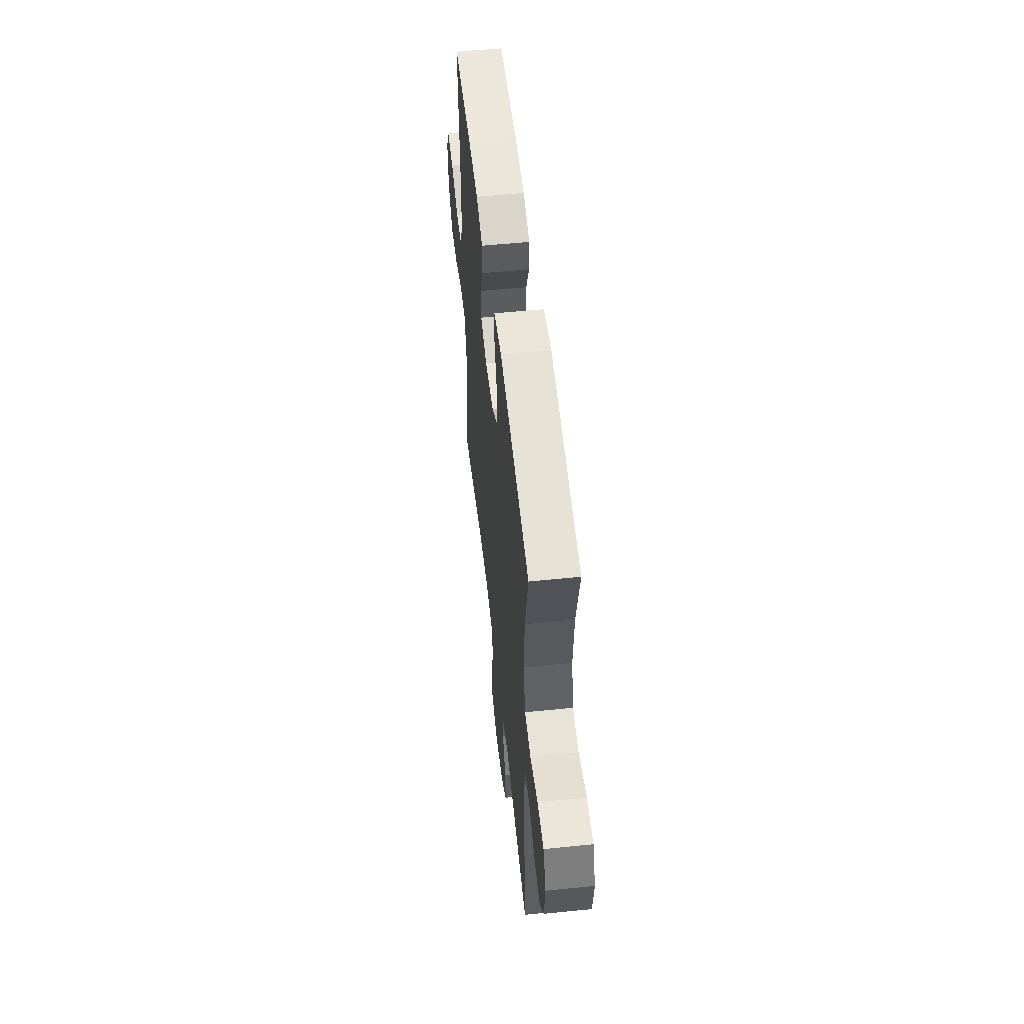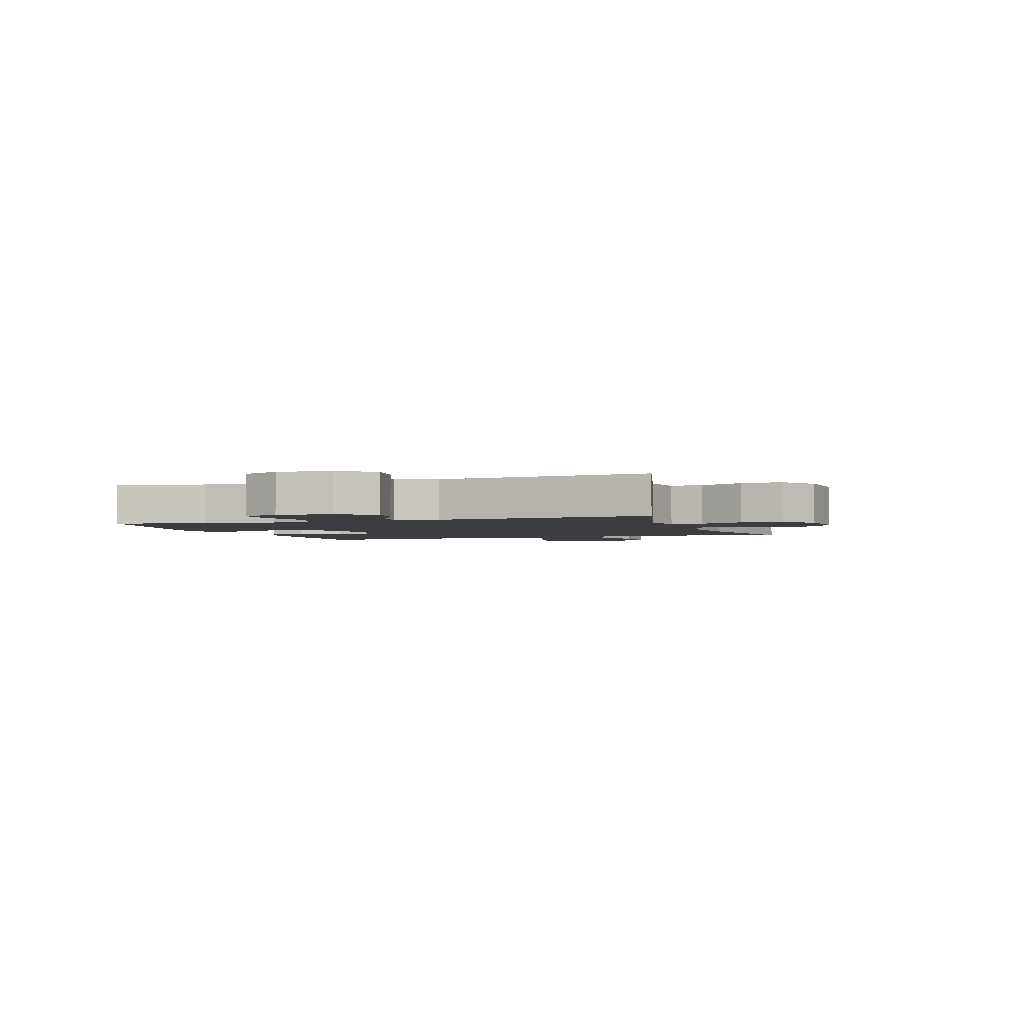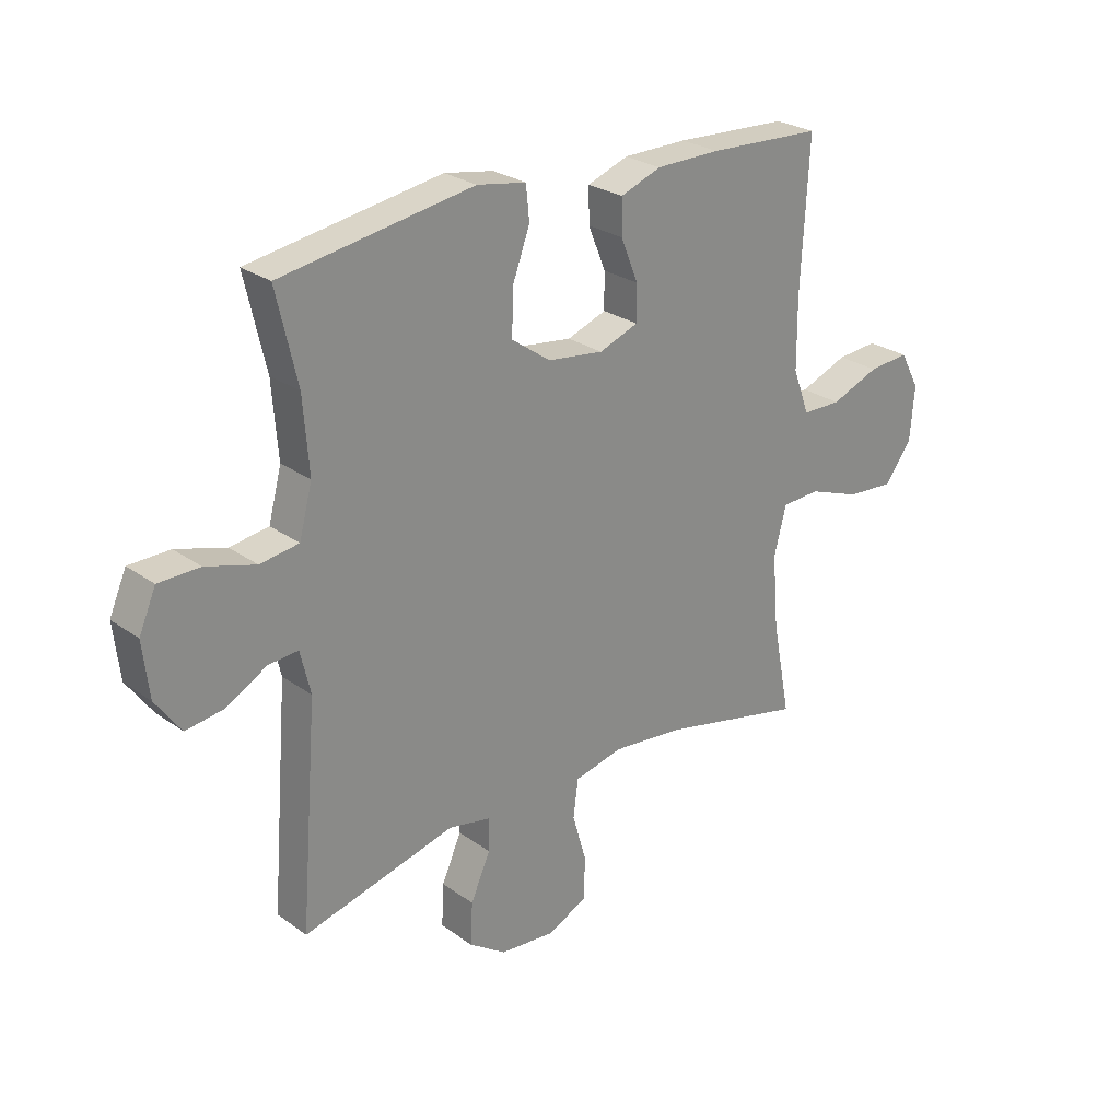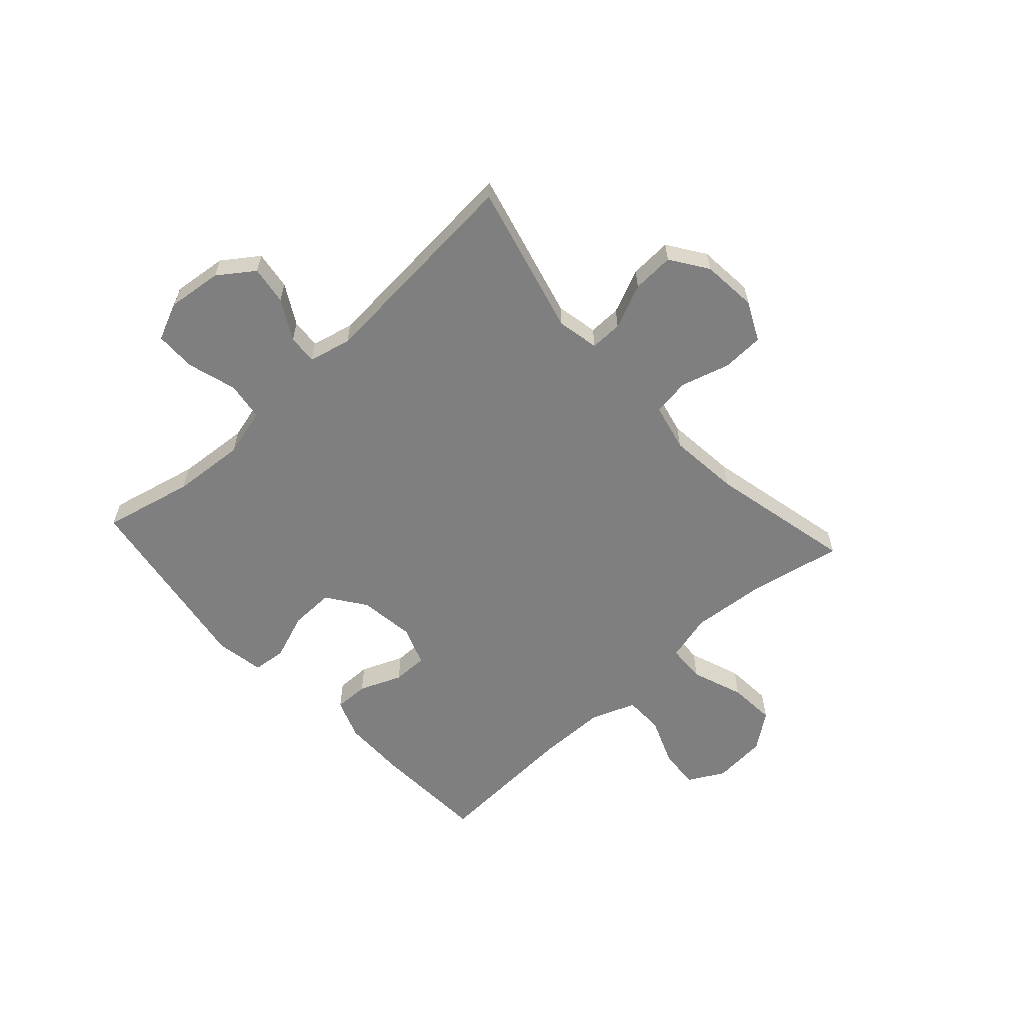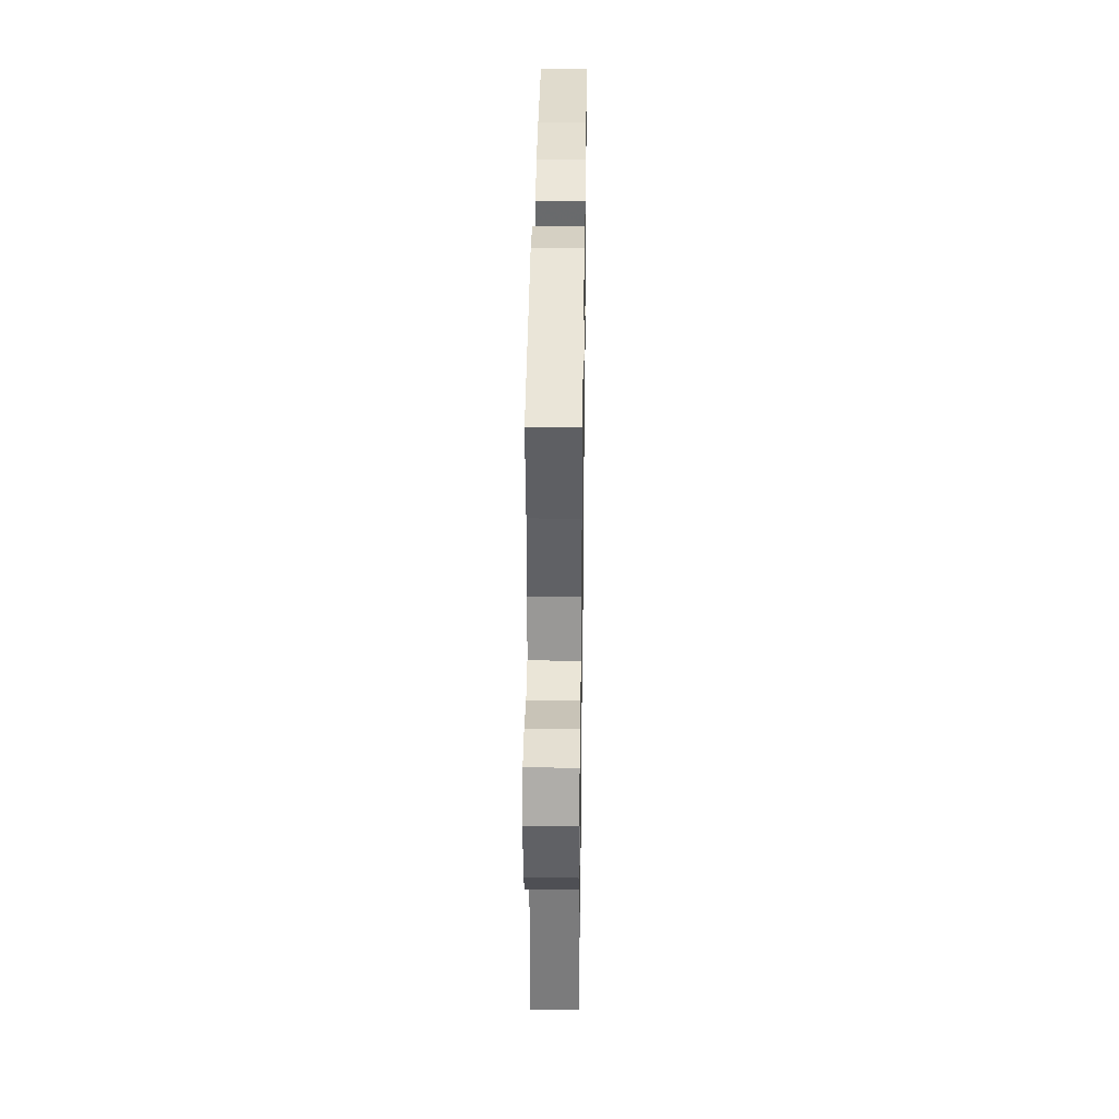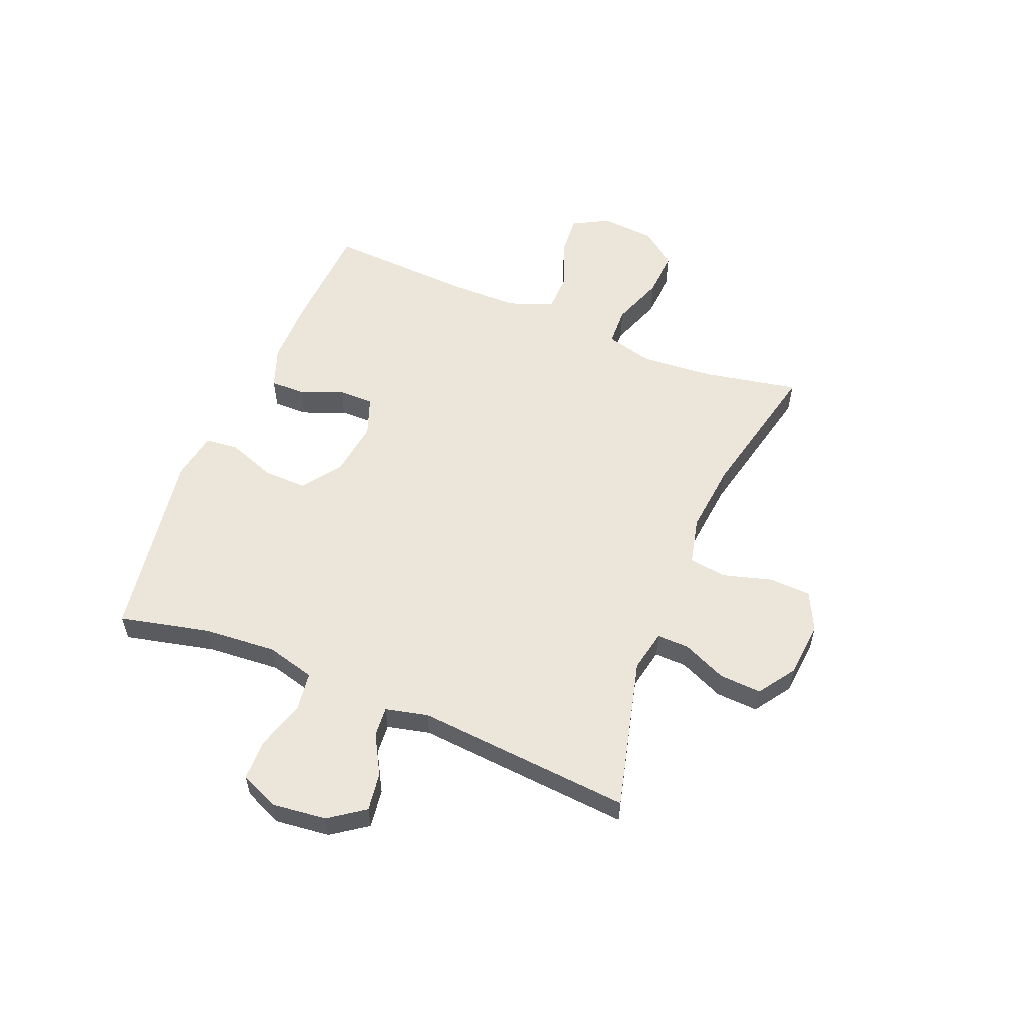
<metadata>
{"format":"obj","ext":"obj","renderer":"f3d","projection":"perspective","resolution":1024,"background":"white","views":[{"elev":54.6,"azim":83.8,"up":"+Z"},{"elev":-2.6,"azim":108.9,"up":"+Y"},{"elev":26.1,"azim":138.4,"up":"+Z"},{"elev":-59.8,"azim":132.4,"up":"+Y"},{"elev":36.1,"azim":90.8,"up":"+Z"},{"elev":56.3,"azim":112.3,"up":"+Y"}]}
</metadata>
<code>
v -0.5 0.07 -0.5
v -0.467 0.07 -0.331
v -0.456 0.07 -0.2
v -0.478 0.07 -0.115
v -0.547 0.07 -0.112
v -0.64 0.07 -0.146
v -0.724 0.07 -0.152
v -0.773 0.07 -0.087
v -0.781 0.07 0.009
v -0.746 0.07 0.074
v -0.673 0.07 0.068
v -0.587 0.07 0.034
v -0.517 0.07 0.035
v -0.487 0.07 0.115
v -0.486 0.07 0.24
v -0.5 0.07 0.5
v -0.297 0.07 0.51
v -0.182 0.07 0.509
v -0.109 0.07 0.482
v -0.11 0.07 0.42
v -0.141 0.07 0.344
v -0.141 0.07 0.281
v -0.071 0.07 0.255
v 0.029 0.07 0.268
v 0.098 0.07 0.317
v 0.096 0.07 0.396
v 0.065 0.07 0.48
v 0.071 0.07 0.54
v 0.158 0.07 0.555
v 0.5 0.07 0.5
v 0.463 0.07 0.339
v 0.453 0.07 0.209
v 0.476 0.07 0.122
v 0.545 0.07 0.112
v 0.633 0.07 0.138
v 0.706 0.07 0.137
v 0.736 0.07 0.068
v 0.725 0.07 -0.029
v 0.68 0.07 -0.092
v 0.611 0.07 -0.082
v 0.54 0.07 -0.042
v 0.487 0.07 -0.038
v 0.469 0.07 -0.114
v 0.5 0.07 -0.5
v 0.228 0.07 -0.431
v 0.153 0.07 -0.446
v 0.154 0.07 -0.504
v 0.189 0.07 -0.583
v 0.193 0.07 -0.658
v 0.127 0.07 -0.703
v 0.028 0.07 -0.712
v -0.042 0.07 -0.678
v -0.045 0.07 -0.603
v -0.02 0.07 -0.516
v -0.029 0.07 -0.449
v -0.115 0.07 -0.429
v -0.242 0.07 -0.442
v -0.5 0 -0.5
v -0.467 0 -0.331
v -0.456 0 -0.2
v -0.478 0 -0.115
v -0.547 0 -0.112
v -0.64 0 -0.146
v -0.724 0 -0.152
v -0.773 0 -0.087
v -0.781 0 0.009
v -0.746 0 0.074
v -0.673 0 0.068
v -0.587 0 0.034
v -0.517 0 0.035
v -0.487 0 0.115
v -0.486 0 0.24
v -0.5 0 0.5
v -0.297 0 0.51
v -0.182 0 0.509
v -0.109 0 0.482
v -0.11 0 0.42
v -0.141 0 0.344
v -0.141 0 0.281
v -0.071 0 0.255
v 0.029 0 0.268
v 0.098 0 0.317
v 0.096 0 0.396
v 0.065 0 0.48
v 0.071 0 0.54
v 0.158 0 0.555
v 0.5 0 0.5
v 0.463 0 0.339
v 0.453 0 0.209
v 0.476 0 0.122
v 0.545 0 0.112
v 0.633 0 0.138
v 0.706 0 0.137
v 0.736 0 0.068
v 0.725 0 -0.029
v 0.68 0 -0.092
v 0.611 0 -0.082
v 0.54 0 -0.042
v 0.487 0 -0.038
v 0.469 0 -0.114
v 0.5 0 -0.5
v 0.228 0 -0.431
v 0.153 0 -0.446
v 0.154 0 -0.504
v 0.189 0 -0.583
v 0.193 0 -0.658
v 0.127 0 -0.703
v 0.028 0 -0.712
v -0.042 0 -0.678
v -0.045 0 -0.603
v -0.02 0 -0.516
v -0.029 0 -0.449
v -0.115 0 -0.429
v -0.242 0 -0.442
f 52 53 54
f 51 52 54
f 50 51 54
f 49 50 54
f 48 49 54
f 47 48 54
f 46 47 54 55
f 45 46 55 56
f 43 44 45
f 42 43 45 56
f 39 40 41
f 38 39 41
f 37 38 41
f 36 37 41
f 35 36 41
f 34 35 41
f 33 34 41 42
f 42 56 57
f 33 42 57
f 32 33 57
f 29 30 31
f 28 29 31
f 27 28 31
f 26 27 31
f 25 26 31 32
f 19 20 21
f 18 19 21
f 17 18 21
f 16 17 21
f 15 16 21
f 14 15 21 22
f 13 14 22 23
f 10 11 12
f 9 10 12
f 8 9 12
f 7 8 12
f 6 7 12
f 5 6 12
f 4 5 12 13
f 57 1 2
f 32 57 2
f 25 32 2
f 24 25 2
f 4 13 23 24
f 24 2 3
f 3 4 24
f 111 110 109
f 111 109 108
f 111 108 107
f 111 107 106
f 111 106 105
f 111 105 104
f 112 111 104 103
f 113 112 103 102
f 102 101 100
f 113 102 100 99
f 98 97 96
f 98 96 95
f 98 95 94
f 98 94 93
f 98 93 92
f 98 92 91
f 99 98 91 90
f 114 113 99
f 114 99 90
f 114 90 89
f 88 87 86
f 88 86 85
f 88 85 84
f 88 84 83
f 89 88 83 82
f 78 77 76
f 78 76 75
f 78 75 74
f 78 74 73
f 78 73 72
f 79 78 72 71
f 80 79 71 70
f 69 68 67
f 69 67 66
f 69 66 65
f 69 65 64
f 69 64 63
f 69 63 62
f 70 69 62 61
f 59 58 114
f 59 114 89
f 59 89 82
f 59 82 81
f 81 80 70 61
f 60 59 81
f 81 61 60
f 1 58 59 2
f 2 59 60 3
f 3 60 61 4
f 4 61 62 5
f 5 62 63 6
f 6 63 64 7
f 7 64 65 8
f 8 65 66 9
f 9 66 67 10
f 10 67 68 11
f 11 68 69 12
f 12 69 70 13
f 13 70 71 14
f 14 71 72 15
f 15 72 73 16
f 16 73 74 17
f 17 74 75 18
f 18 75 76 19
f 19 76 77 20
f 20 77 78 21
f 21 78 79 22
f 22 79 80 23
f 23 80 81 24
f 24 81 82 25
f 25 82 83 26
f 26 83 84 27
f 27 84 85 28
f 28 85 86 29
f 29 86 87 30
f 30 87 88 31
f 31 88 89 32
f 32 89 90 33
f 33 90 91 34
f 34 91 92 35
f 35 92 93 36
f 36 93 94 37
f 37 94 95 38
f 38 95 96 39
f 39 96 97 40
f 40 97 98 41
f 41 98 99 42
f 42 99 100 43
f 43 100 101 44
f 44 101 102 45
f 45 102 103 46
f 46 103 104 47
f 47 104 105 48
f 48 105 106 49
f 49 106 107 50
f 50 107 108 51
f 51 108 109 52
f 52 109 110 53
f 53 110 111 54
f 54 111 112 55
f 55 112 113 56
f 56 113 114 57
f 57 114 58 1

</code>
